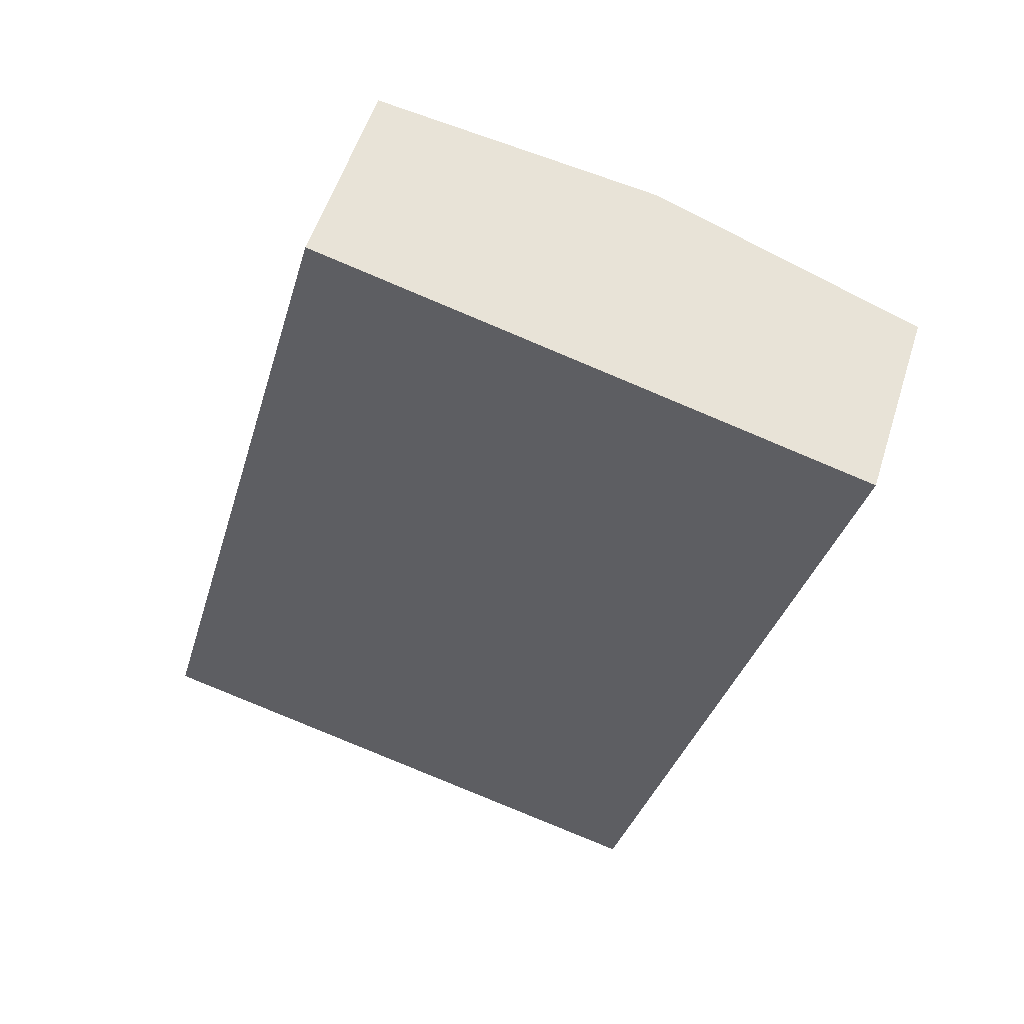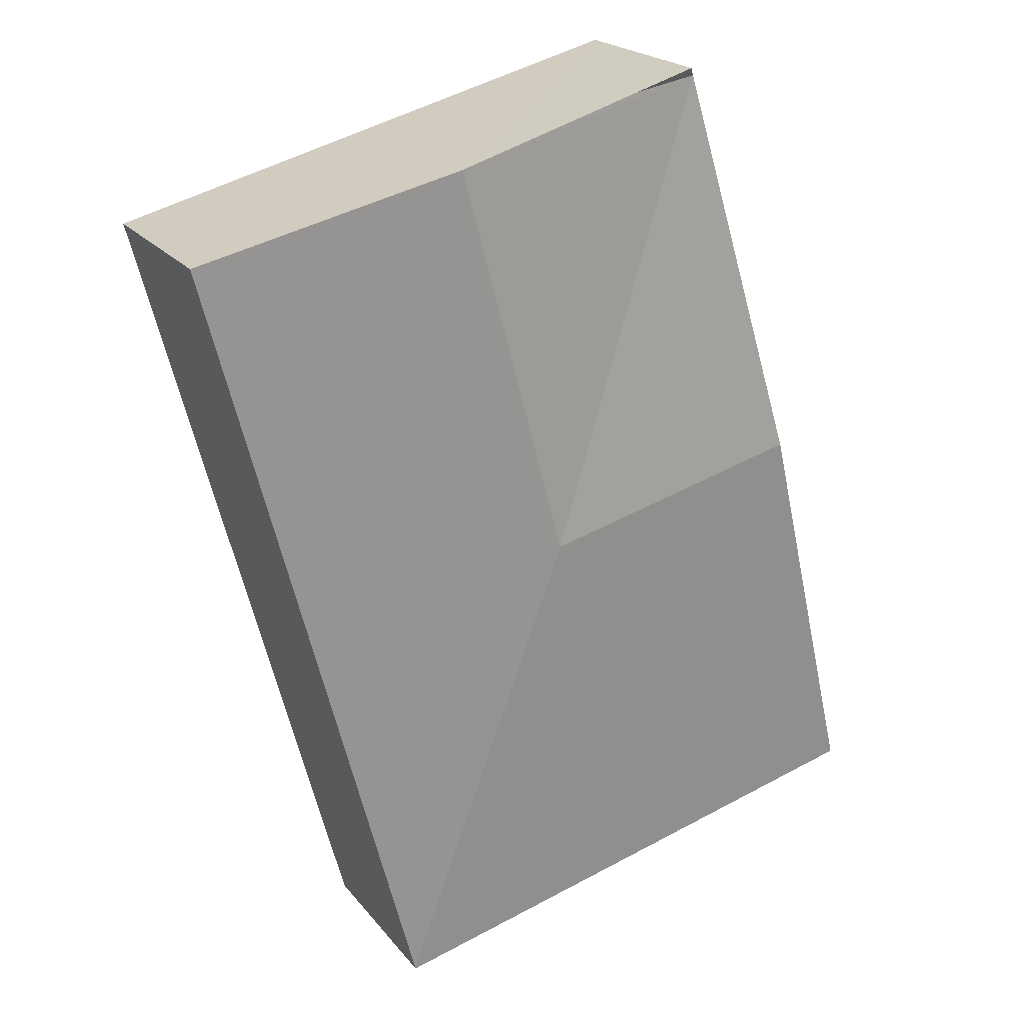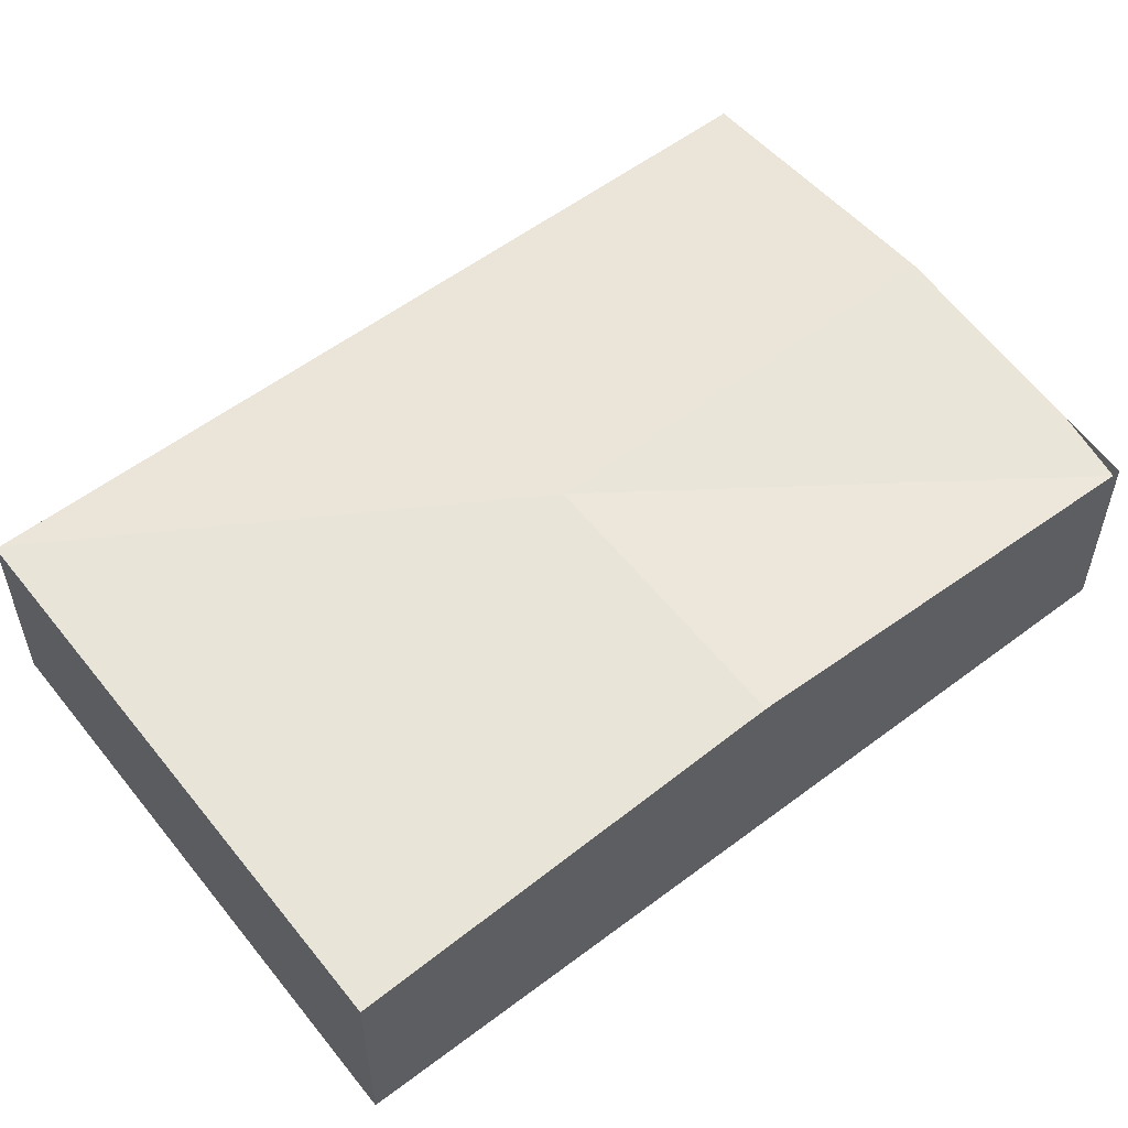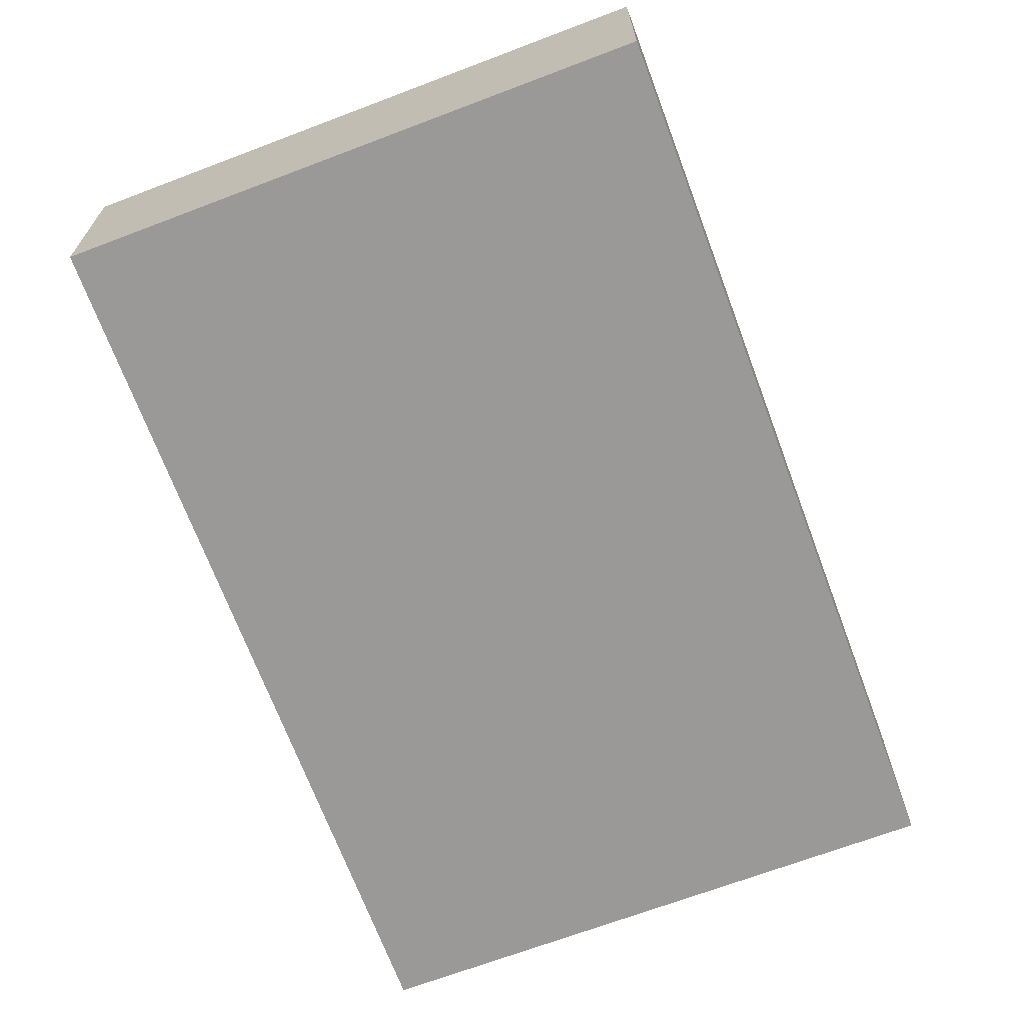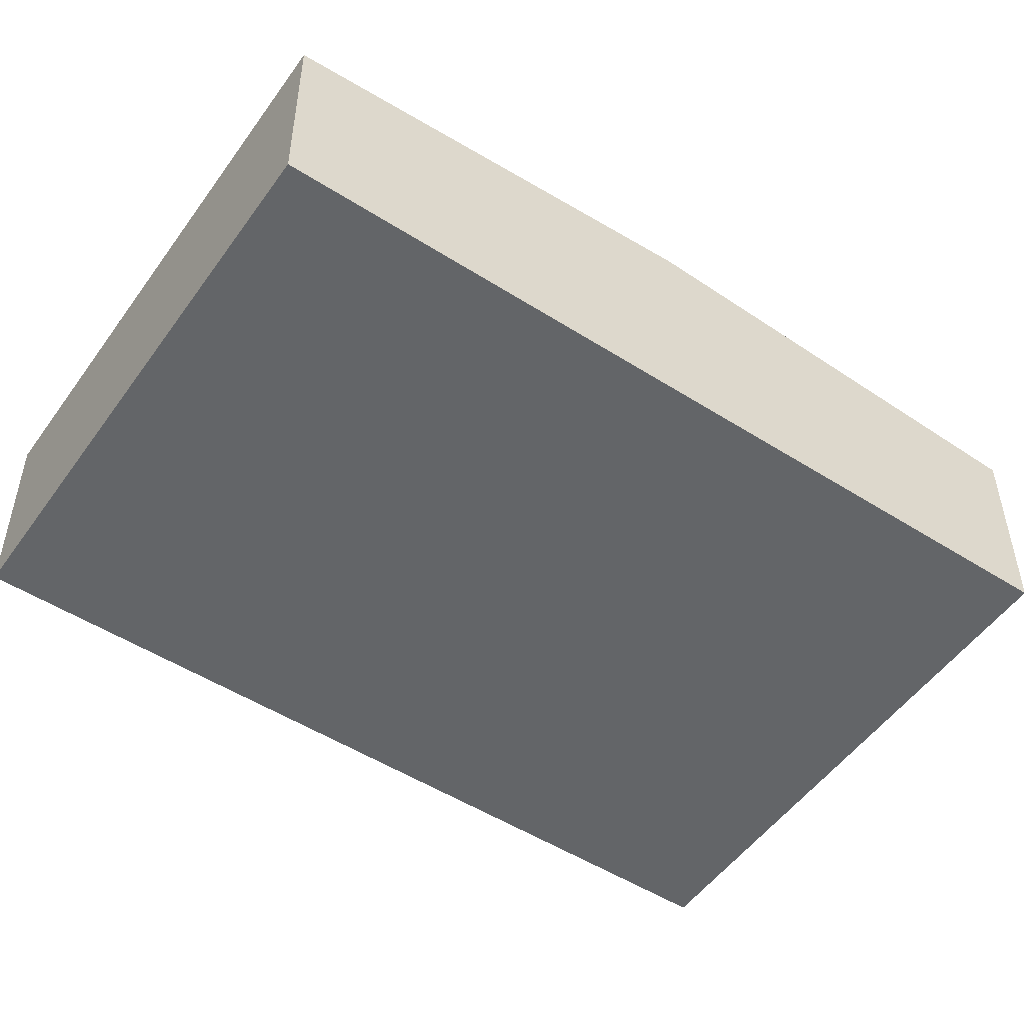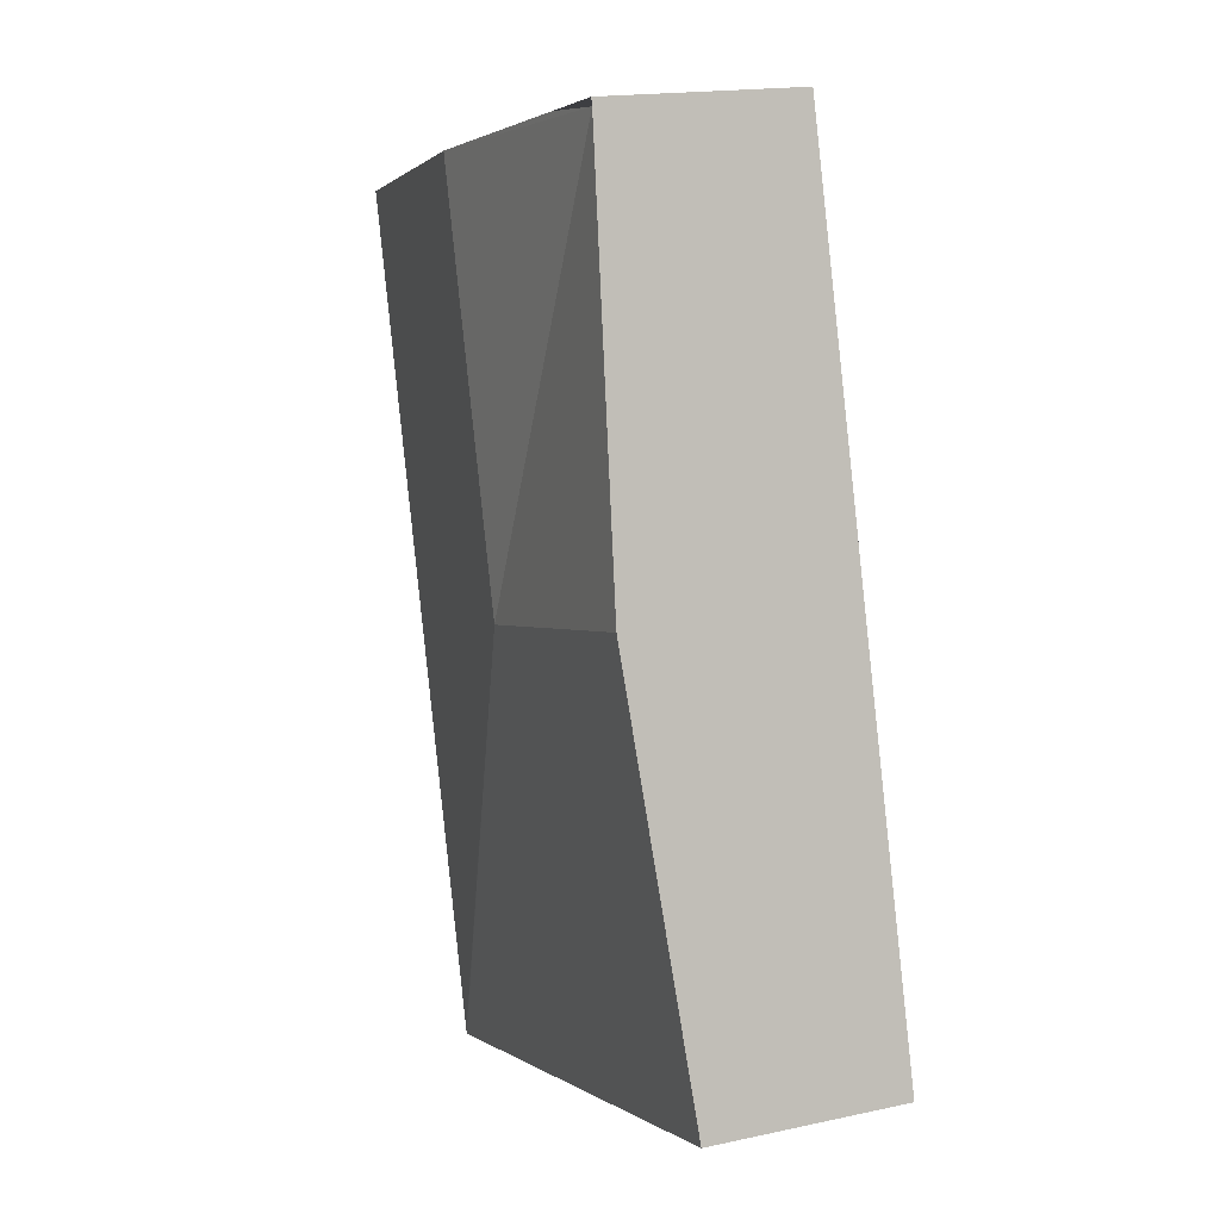
<metadata>
{"format":"obj","ext":"obj","renderer":"f3d","projection":"perspective","resolution":1024,"background":"white","views":[{"elev":53.5,"azim":17.2,"up":"+Z"},{"elev":21.1,"azim":152.8,"up":"+Z"},{"elev":56.8,"azim":-113.3,"up":"+Y"},{"elev":-69.1,"azim":-144.6,"up":"+Y"},{"elev":-51.4,"azim":-109.7,"up":"+Y"},{"elev":16.9,"azim":-113.7,"up":"+Z"}]}
</metadata>
<code>
v  2.887 1.708 2.578
v  5.758 1.508 5.14
v  4.125 1.505 -1.04
v  3.721 1.708 5.681
v  4.118 1.504 -1.065
v  0.68 1.67 2.529
v  0 1.504 9.209e-17
v  0.836 1.708 3.109
v  1.658 1.507 6.169
v  2.18 1.556 6.09
v  1.673 -3.812e-16 6.225
v  1.673 1.507 6.225
v  2.18 -3.729e-16 6.09
v  3.721 -3.479e-16 5.681
v  5.758 -3.147e-16 5.14
v  4.125 6.368e-17 -1.04
v  4.118 6.521e-17 -1.065
v  0 0 0
v  0.68 -1.549e-16 2.529
v  0.836 -1.904e-16 3.109
v  1.658 -3.777e-16 6.169
g defaultobject
f 1 2 3
f 2 1 4
f 1 3 5
f 6 5 7
f 5 6 1
f 1 6 8
f 1 8 9
f 4 9 10
f 1 9 4
f 11 10 12
f 10 11 4
f 4 11 13
f 4 13 14
f 4 14 2
f 2 14 15
f 15 3 2
f 3 15 16
f 3 16 5
f 5 16 17
f 17 7 5
f 7 17 18
f 18 6 7
f 6 18 19
f 6 19 8
f 8 19 9
f 9 19 20
f 9 20 21
f 9 21 12
f 12 21 11
f 16 18 17
f 18 16 15
f 18 15 19
f 19 15 20
f 20 15 21
f 21 15 14
f 21 14 13
f 21 13 11

</code>
